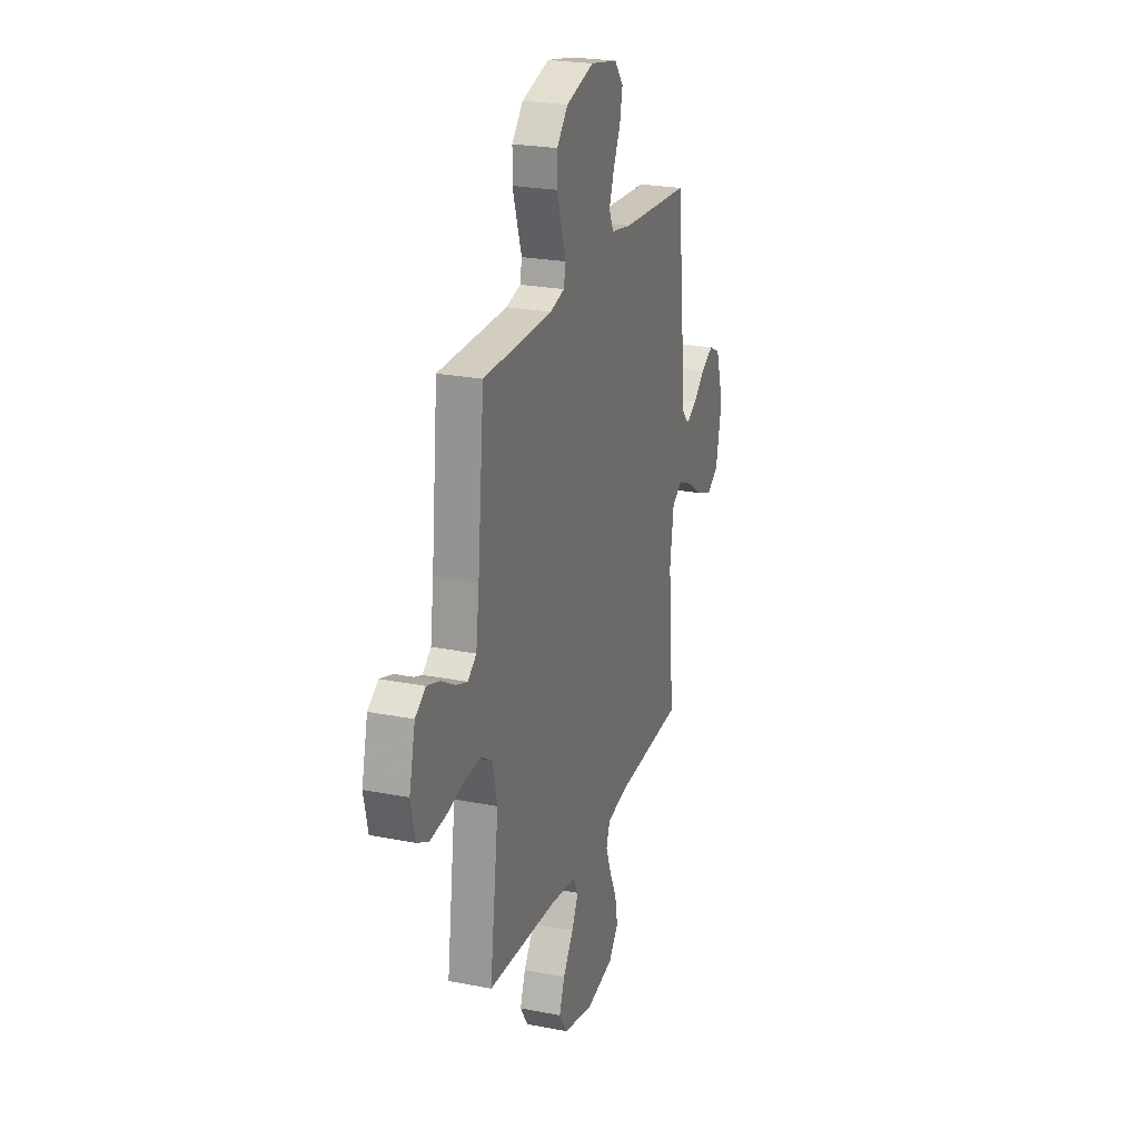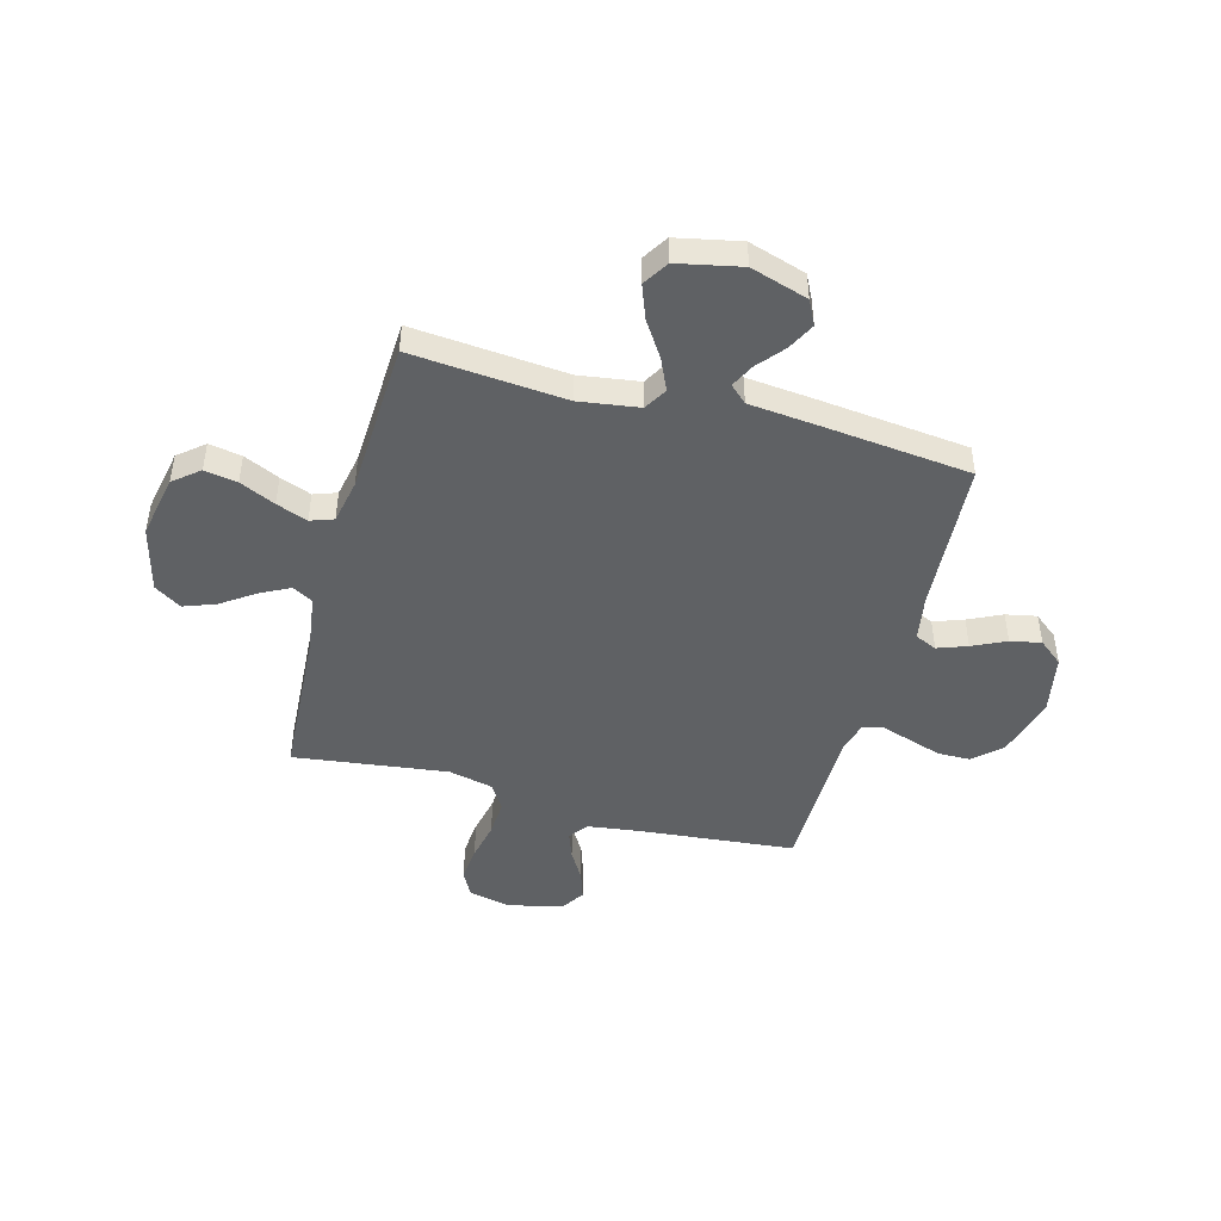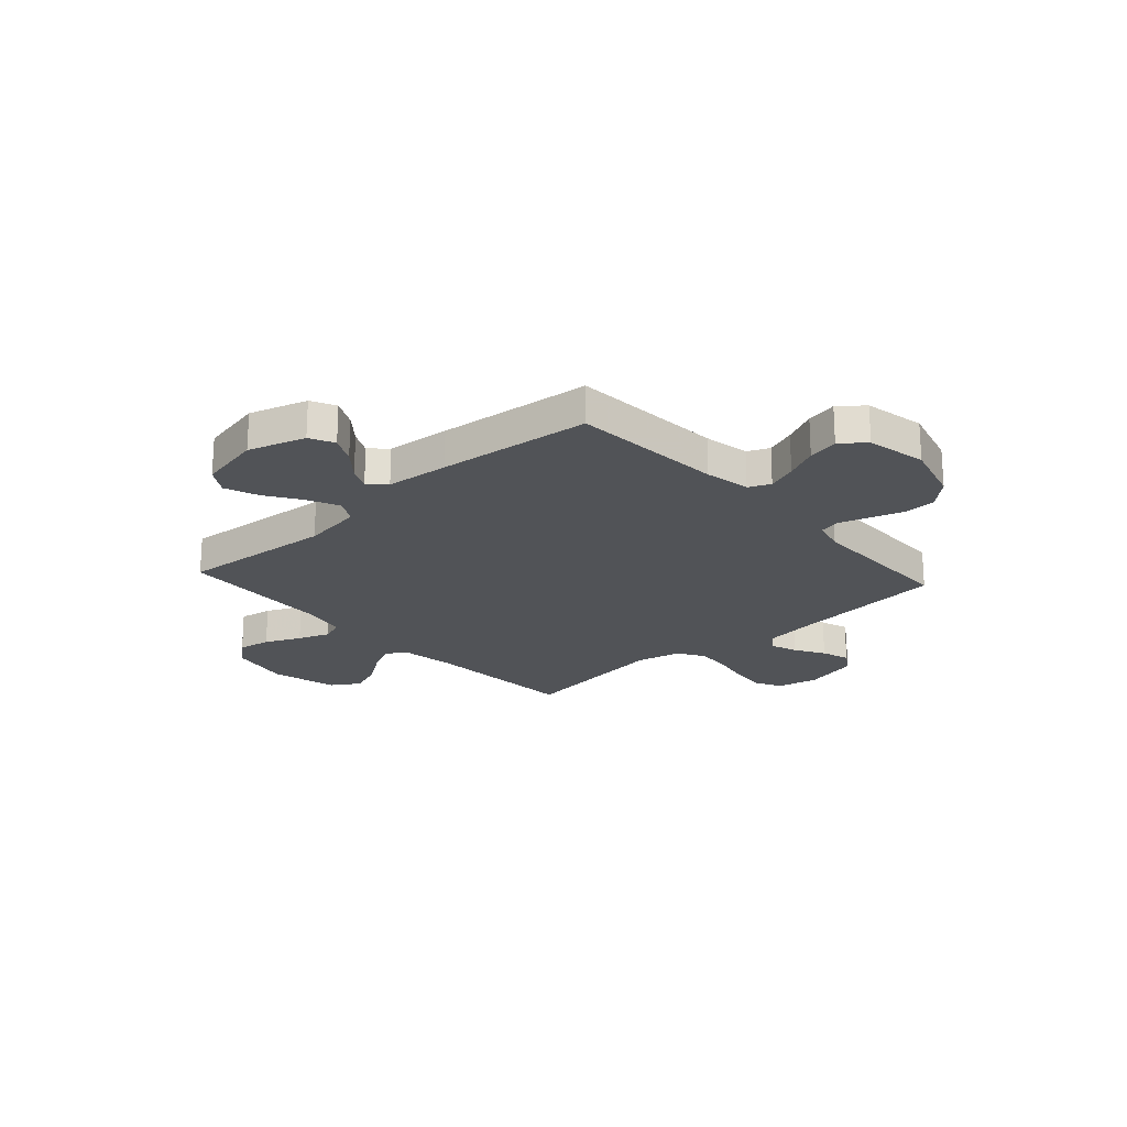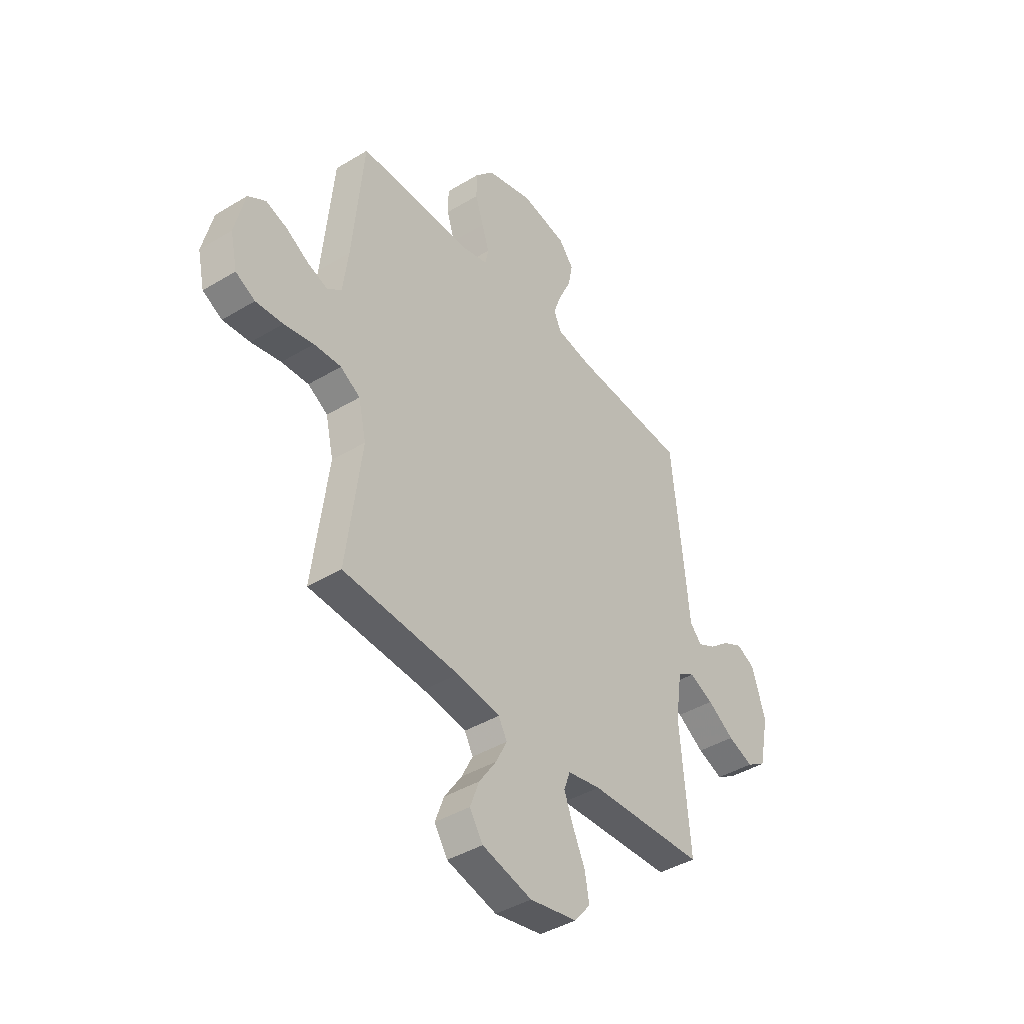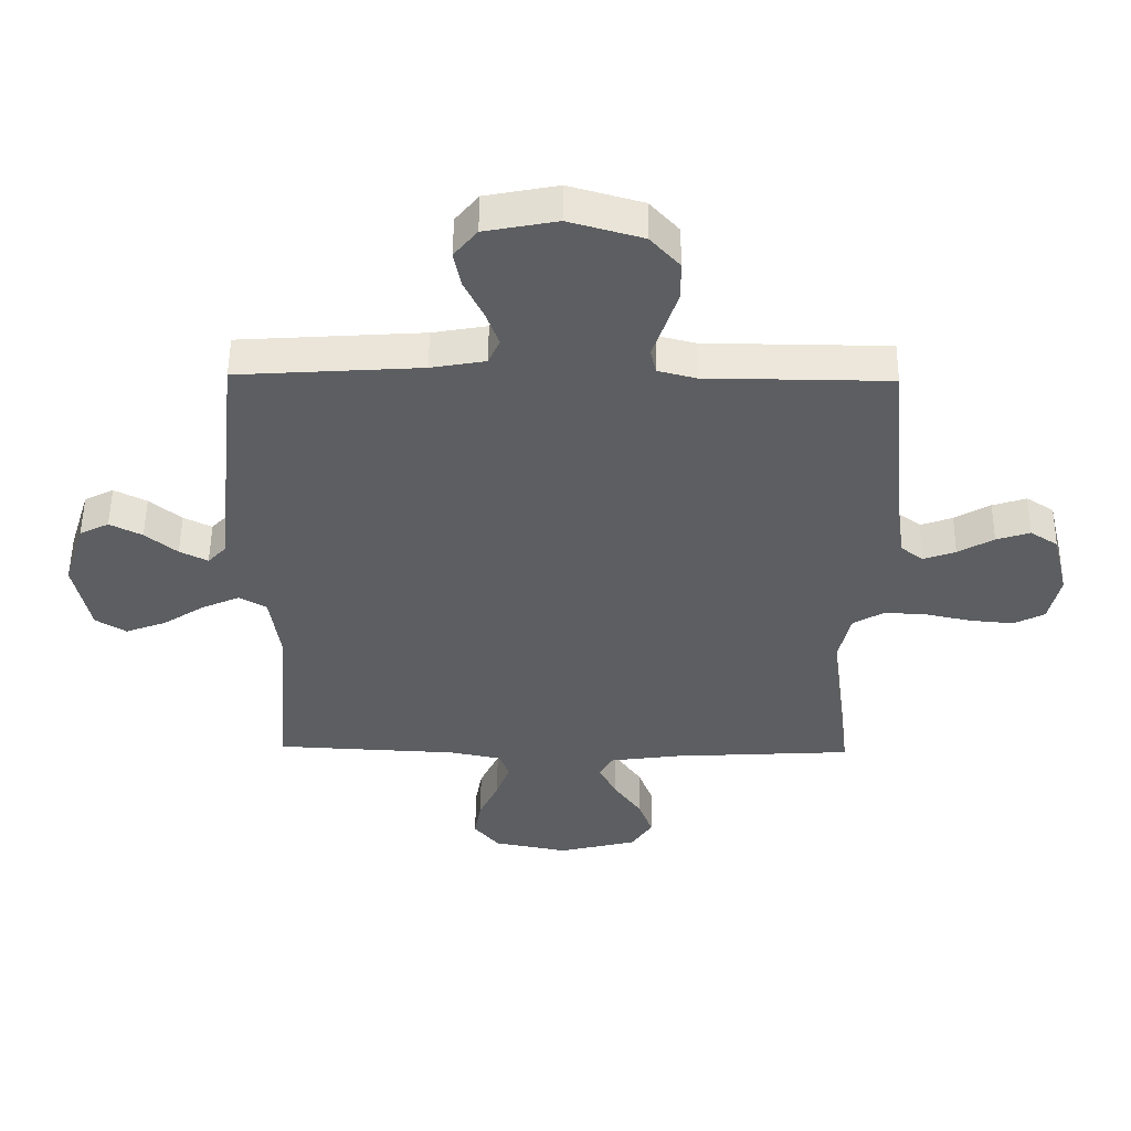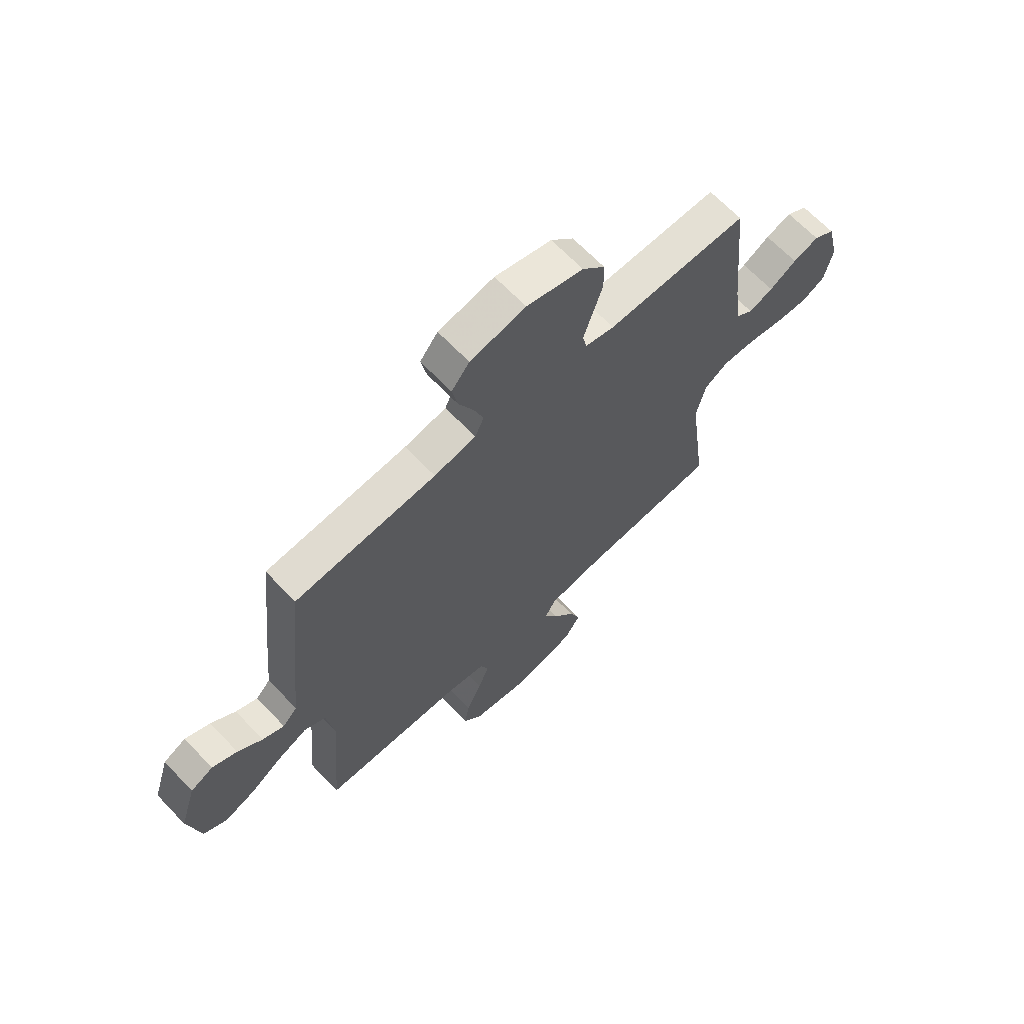
<metadata>
{"format":"obj","ext":"obj","renderer":"f3d","projection":"perspective","resolution":1024,"background":"white","views":[{"elev":24.0,"azim":108.1,"up":"+Z"},{"elev":-46.5,"azim":-105.2,"up":"+Y"},{"elev":-21.9,"azim":-47.8,"up":"+Y"},{"elev":-41.6,"azim":126.2,"up":"+Z"},{"elev":52.7,"azim":0.7,"up":"+Z"},{"elev":66.5,"azim":-43.7,"up":"+Z"}]}
</metadata>
<code>
v 0.5 0.07 -0.5
v 0.2 0.07 -0.518
v 0.088 0.07 -0.534
v 0.066 0.07 -0.574
v 0.095 0.07 -0.631
v 0.14 0.07 -0.696
v 0.163 0.07 -0.758
v 0.129 0.07 -0.811
v 0 0.07 -0.844
v -0.123 0.07 -0.82
v -0.164 0.07 -0.77
v -0.153 0.07 -0.706
v -0.121 0.07 -0.637
v -0.098 0.07 -0.576
v -0.114 0.07 -0.531
v -0.2 0.07 -0.514
v -0.5 0.07 -0.5
v -0.474 0.07 -0.2
v -0.491 0.07 -0.083
v -0.536 0.07 -0.057
v -0.598 0.07 -0.085
v -0.667 0.07 -0.13
v -0.733 0.07 -0.155
v -0.783 0.07 -0.124
v -0.809 0.07 0
v -0.774 0.07 0.112
v -0.726 0.07 0.136
v -0.673 0.07 0.109
v -0.621 0.07 0.066
v -0.575 0.07 0.043
v -0.544 0.07 0.076
v -0.532 0.07 0.2
v -0.5 0.07 0.5
v -0.2 0.07 0.52
v -0.111 0.07 0.536
v -0.092 0.07 0.578
v -0.113 0.07 0.636
v -0.144 0.07 0.701
v -0.156 0.07 0.761
v -0.118 0.07 0.808
v 0 0.07 0.831
v 0.12 0.07 0.797
v 0.168 0.07 0.744
v 0.169 0.07 0.681
v 0.148 0.07 0.616
v 0.129 0.07 0.559
v 0.138 0.07 0.518
v 0.2 0.07 0.502
v 0.5 0.07 0.5
v 0.529 0.07 0.2
v 0.543 0.07 0.094
v 0.58 0.07 0.066
v 0.632 0.07 0.085
v 0.69 0.07 0.119
v 0.745 0.07 0.137
v 0.79 0.07 0.108
v 0.816 0.07 0
v 0.798 0.07 -0.081
v 0.748 0.07 -0.107
v 0.678 0.07 -0.101
v 0.602 0.07 -0.085
v 0.532 0.07 -0.081
v 0.481 0.07 -0.112
v 0.461 0.07 -0.2
v 0.5 0 -0.5
v 0.2 0 -0.518
v 0.088 0 -0.534
v 0.066 0 -0.574
v 0.095 0 -0.631
v 0.14 0 -0.696
v 0.163 0 -0.758
v 0.129 0 -0.811
v 0 0 -0.844
v -0.123 0 -0.82
v -0.164 0 -0.77
v -0.153 0 -0.706
v -0.121 0 -0.637
v -0.098 0 -0.576
v -0.114 0 -0.531
v -0.2 0 -0.514
v -0.5 0 -0.5
v -0.474 0 -0.2
v -0.491 0 -0.083
v -0.536 0 -0.057
v -0.598 0 -0.085
v -0.667 0 -0.13
v -0.733 0 -0.155
v -0.783 0 -0.124
v -0.809 0 0
v -0.774 0 0.112
v -0.726 0 0.136
v -0.673 0 0.109
v -0.621 0 0.066
v -0.575 0 0.043
v -0.544 0 0.076
v -0.532 0 0.2
v -0.5 0 0.5
v -0.2 0 0.52
v -0.111 0 0.536
v -0.092 0 0.578
v -0.113 0 0.636
v -0.144 0 0.701
v -0.156 0 0.761
v -0.118 0 0.808
v 0 0 0.831
v 0.12 0 0.797
v 0.168 0 0.744
v 0.169 0 0.681
v 0.148 0 0.616
v 0.129 0 0.559
v 0.138 0 0.518
v 0.2 0 0.502
v 0.5 0 0.5
v 0.529 0 0.2
v 0.543 0 0.094
v 0.58 0 0.066
v 0.632 0 0.085
v 0.69 0 0.119
v 0.745 0 0.137
v 0.79 0 0.108
v 0.816 0 0
v 0.798 0 -0.081
v 0.748 0 -0.107
v 0.678 0 -0.101
v 0.602 0 -0.085
v 0.532 0 -0.081
v 0.481 0 -0.112
v 0.461 0 -0.2
f 58 59 60 61
f 58 61 62
f 57 58 62
f 56 57 62
f 53 54 55 56
f 52 53 56 62
f 51 52 62 63
f 48 49 50
f 47 48 50 51
f 43 44 45 46
f 41 42 43 46
f 41 46 47
f 40 41 47
f 37 38 39 40
f 36 37 40 47
f 35 36 47 51
f 31 32 33 34
f 31 34 35 51
f 26 27 28 29
f 26 29 30
f 25 26 30
f 24 25 30
f 21 22 23 24
f 20 21 24 30
f 19 20 30 31
f 16 17 18
f 15 16 18 19
f 10 11 12 13
f 10 13 14
f 9 10 14
f 8 9 14 15
f 5 6 7 8
f 4 5 8 15
f 64 1 2
f 63 64 2 3
f 31 51 63 3
f 15 19 31
f 3 4 15 31
f 125 124 123 122
f 126 125 122
f 126 122 121
f 126 121 120
f 120 119 118 117
f 126 120 117 116
f 127 126 116 115
f 114 113 112
f 115 114 112 111
f 110 109 108 107
f 110 107 106 105
f 111 110 105
f 111 105 104
f 104 103 102 101
f 111 104 101 100
f 115 111 100 99
f 98 97 96 95
f 115 99 98 95
f 93 92 91 90
f 94 93 90
f 94 90 89
f 94 89 88
f 88 87 86 85
f 94 88 85 84
f 95 94 84 83
f 82 81 80
f 83 82 80 79
f 77 76 75 74
f 78 77 74
f 78 74 73
f 79 78 73 72
f 72 71 70 69
f 79 72 69 68
f 66 65 128
f 67 66 128 127
f 67 127 115 95
f 95 83 79
f 95 79 68 67
f 1 65 66 2
f 2 66 67 3
f 3 67 68 4
f 4 68 69 5
f 5 69 70 6
f 6 70 71 7
f 7 71 72 8
f 8 72 73 9
f 9 73 74 10
f 10 74 75 11
f 11 75 76 12
f 12 76 77 13
f 13 77 78 14
f 14 78 79 15
f 15 79 80 16
f 16 80 81 17
f 17 81 82 18
f 18 82 83 19
f 19 83 84 20
f 20 84 85 21
f 21 85 86 22
f 22 86 87 23
f 23 87 88 24
f 24 88 89 25
f 25 89 90 26
f 26 90 91 27
f 27 91 92 28
f 28 92 93 29
f 29 93 94 30
f 30 94 95 31
f 31 95 96 32
f 32 96 97 33
f 33 97 98 34
f 34 98 99 35
f 35 99 100 36
f 36 100 101 37
f 37 101 102 38
f 38 102 103 39
f 39 103 104 40
f 40 104 105 41
f 41 105 106 42
f 42 106 107 43
f 43 107 108 44
f 44 108 109 45
f 45 109 110 46
f 46 110 111 47
f 47 111 112 48
f 48 112 113 49
f 49 113 114 50
f 50 114 115 51
f 51 115 116 52
f 52 116 117 53
f 53 117 118 54
f 54 118 119 55
f 55 119 120 56
f 56 120 121 57
f 57 121 122 58
f 58 122 123 59
f 59 123 124 60
f 60 124 125 61
f 61 125 126 62
f 62 126 127 63
f 63 127 128 64
f 64 128 65 1

</code>
